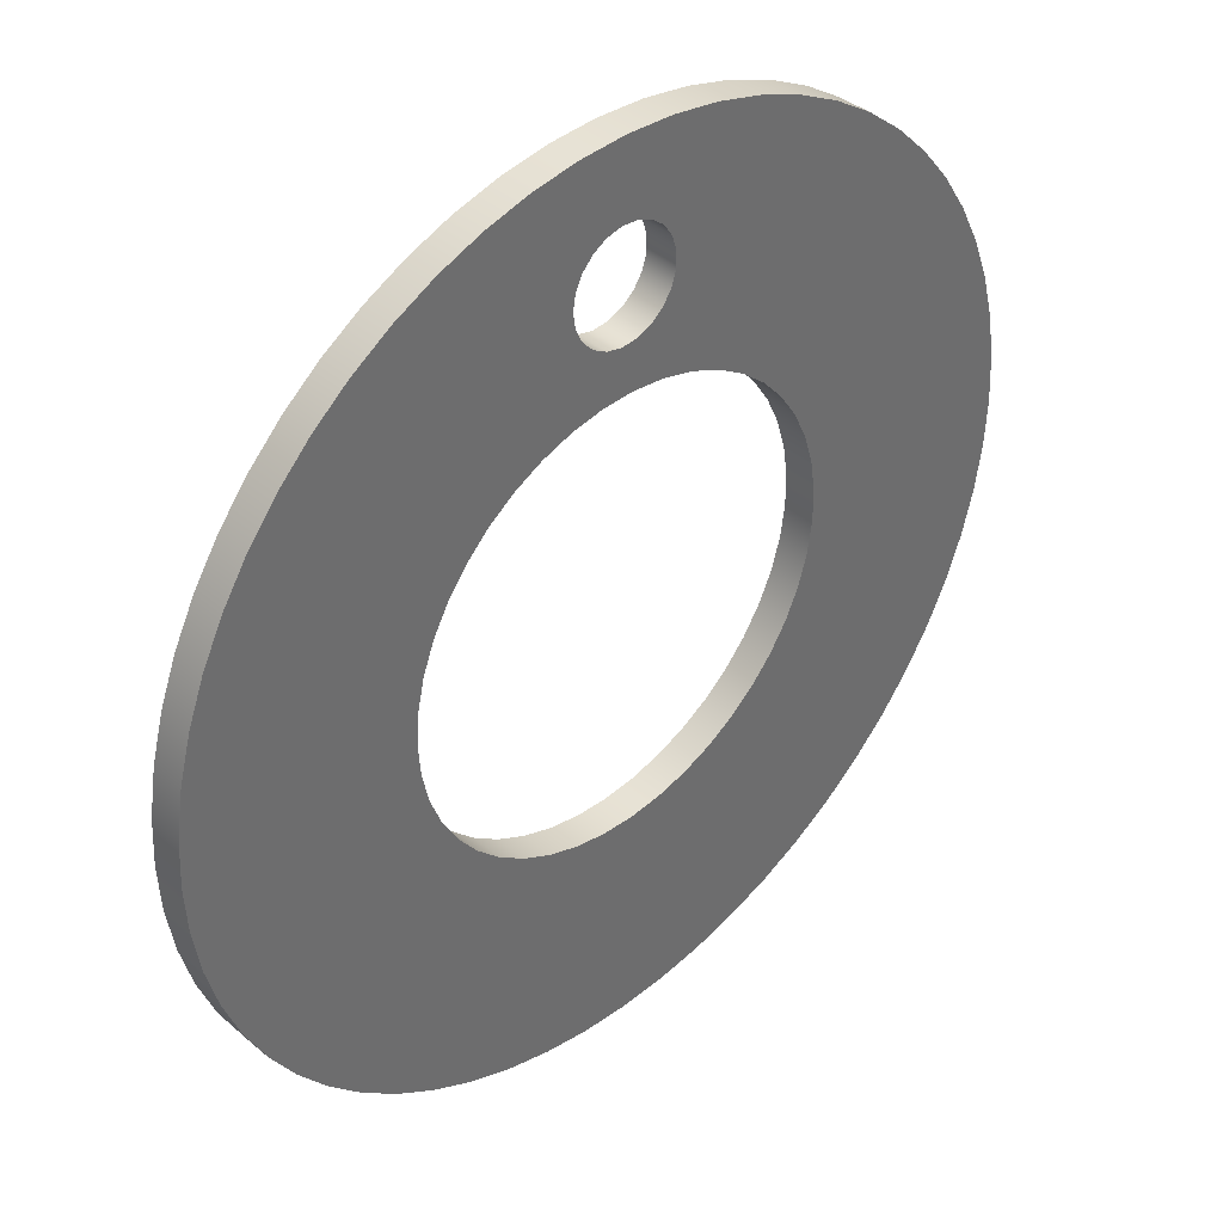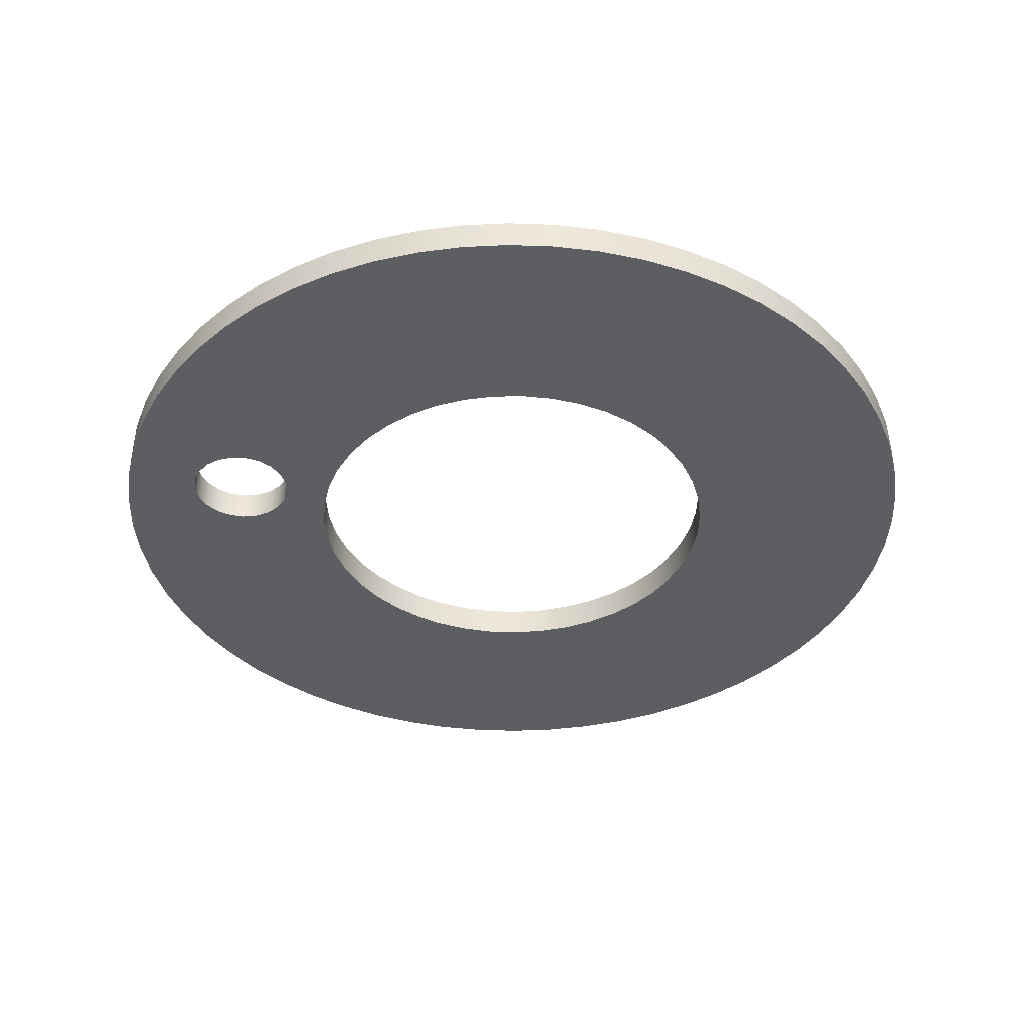
<metadata>
{"format":"obj","ext":"obj","renderer":"f3d","projection":"perspective","resolution":1024,"background":"white","views":[{"elev":39.0,"azim":-43.7,"up":"+Y"},{"elev":-39.1,"azim":-101.5,"up":"+Z"}]}
</metadata>
<code>
v -2.075 -4.441e-16 0.3
v -2.053 -0.3021 0.3
v -1.987 -0.5978 0.3
v -1.879 -0.8807 0.3
v -1.731 -1.145 0.3
v -1.545 -1.385 0.3
v -1.327 -1.595 0.3
v -1.081 -1.771 0.3
v -0.8115 -1.91 0.3
v -0.5248 -2.008 0.3
v -0.2269 -2.063 0.3
v 0.07578 -2.074 0.3
v 0.3769 -2.04 0.3
v 0.67 -1.964 0.3
v 0.9488 -1.845 0.3
v 1.207 -1.688 0.3
v 1.44 -1.494 0.3
v 1.642 -1.268 0.3
v 1.81 -1.016 0.3
v 1.938 -0.7413 0.3
v 2.025 -0.4512 0.3
v 2.069 -0.1515 0.3
v 2.069 0.1515 0.3
v 2.025 0.4512 0.3
v 1.938 0.7413 0.3
v 1.81 1.016 0.3
v 1.642 1.268 0.3
v 1.44 1.494 0.3
v 1.207 1.688 0.3
v 0.9488 1.845 0.3
v 0.67 1.964 0.3
v 0.3769 2.04 0.3
v 0.07578 2.074 0.3
v -0.2269 2.063 0.3
v -0.5248 2.008 0.3
v -0.8115 1.91 0.3
v -1.081 1.771 0.3
v -1.327 1.595 0.3
v -1.545 1.385 0.3
v -1.731 1.145 0.3
v -1.879 0.8807 0.3
v -1.987 0.5978 0.3
v -2.053 0.3021 0.3
v -2.075 -2.541e-16 0
v -2.053 0.3021 0
v -1.987 0.5978 0
v -1.879 0.8807 0
v -1.731 1.145 0
v -1.545 1.385 0
v -1.327 1.595 0
v -1.081 1.771 0
v -0.8115 1.91 0
v -0.5248 2.008 0
v -0.2269 2.063 0
v 0.07578 2.074 0
v 0.3769 2.04 0
v 0.67 1.964 0
v 0.9488 1.845 0
v 1.207 1.688 0
v 1.44 1.494 0
v 1.642 1.268 0
v 1.81 1.016 0
v 1.938 0.7413 0
v 2.025 0.4512 0
v 2.069 0.1515 0
v 2.069 -0.1515 0
v 2.025 -0.4512 0
v 1.938 -0.7413 0
v 1.81 -1.016 0
v 1.642 -1.268 0
v 1.44 -1.494 0
v 1.207 -1.688 0
v 0.9488 -1.845 0
v 0.67 -1.964 0
v 0.3769 -2.04 0
v 0.07578 -2.074 0
v -0.2269 -2.063 0
v -0.5248 -2.008 0
v -0.8115 -1.91 0
v -1.081 -1.771 0
v -1.327 -1.595 0
v -1.545 -1.385 0
v -1.731 -1.145 0
v -1.879 -0.8807 0
v -1.987 -0.5978 0
v -2.053 -0.3021 0
v -2.075 -4.441e-16 0.3
v -2.075 -2.541e-16 0
v -0.5066 3 0.3
v -0.4844 2.853 0.3
v -0.4197 2.718 0.3
v -0.3184 2.609 0.3
v -0.1893 2.535 0.3
v -0.04398 2.501 0.3
v 0.1046 2.513 0.3
v 0.2434 2.567 0.3
v 0.3599 2.66 0.3
v 0.4439 2.783 0.3
v 0.4878 2.925 0.3
v 0.4878 3.075 0.3
v 0.4439 3.217 0.3
v 0.3599 3.34 0.3
v 0.2434 3.433 0.3
v 0.1046 3.487 0.3
v -0.04398 3.499 0.3
v -0.1893 3.465 0.3
v -0.3184 3.391 0.3
v -0.4197 3.282 0.3
v -0.4844 3.147 0.3
v -0.5066 3 0
v -0.4844 3.147 0
v -0.4197 3.282 0
v -0.3184 3.391 0
v -0.1893 3.465 0
v -0.04398 3.499 0
v 0.1046 3.487 0
v 0.2434 3.433 0
v 0.3599 3.34 0
v 0.4439 3.217 0
v 0.4878 3.075 0
v 0.4878 2.925 0
v 0.4439 2.783 0
v 0.3599 2.66 0
v 0.2434 2.567 0
v 0.1046 2.513 0
v -0.04398 2.501 0
v -0.1893 2.535 0
v -0.3184 2.609 0
v -0.4197 2.718 0
v -0.4844 2.853 0
v -0.5066 3 0.3
v -0.5066 3 0
v -4.2 -4.441e-16 0.3
v -4.177 0.439 0.3
v -4.108 0.8732 0.3
v -3.994 1.298 0.3
v -3.837 1.708 0.3
v -3.637 2.1 0.3
v -3.398 2.469 0.3
v -3.121 2.81 0.3
v -2.81 3.121 0.3
v -2.469 3.398 0.3
v -2.1 3.637 0.3
v -1.708 3.837 0.3
v -1.298 3.994 0.3
v -0.8732 4.108 0.3
v -0.439 4.177 0.3
v 2.572e-16 4.2 0.3
v 0.439 4.177 0.3
v 0.8732 4.108 0.3
v 1.298 3.994 0.3
v 1.708 3.837 0.3
v 2.1 3.637 0.3
v 2.469 3.398 0.3
v 2.81 3.121 0.3
v 3.121 2.81 0.3
v 3.398 2.469 0.3
v 3.637 2.1 0.3
v 3.837 1.708 0.3
v 3.994 1.298 0.3
v 4.108 0.8732 0.3
v 4.177 0.439 0.3
v 4.2 0 0.3
v 4.177 -0.439 0.3
v 4.108 -0.8732 0.3
v 3.994 -1.298 0.3
v 3.837 -1.708 0.3
v 3.637 -2.1 0.3
v 3.398 -2.469 0.3
v 3.121 -2.81 0.3
v 2.81 -3.121 0.3
v 2.469 -3.398 0.3
v 2.1 -3.637 0.3
v 1.708 -3.837 0.3
v 1.298 -3.994 0.3
v 0.8732 -4.108 0.3
v 0.439 -4.177 0.3
v 2.572e-16 -4.2 0.3
v -0.439 -4.177 0.3
v -0.8732 -4.108 0.3
v -1.298 -3.994 0.3
v -1.708 -3.837 0.3
v -2.1 -3.637 0.3
v -2.469 -3.398 0.3
v -2.81 -3.121 0.3
v -3.121 -2.81 0.3
v -3.398 -2.469 0.3
v -3.637 -2.1 0.3
v -3.837 -1.708 0.3
v -3.994 -1.298 0.3
v -4.108 -0.8732 0.3
v -4.177 -0.439 0.3
v -4.2 -5.144e-16 0
v -4.177 -0.439 0
v -4.108 -0.8732 0
v -3.994 -1.298 0
v -3.837 -1.708 0
v -3.637 -2.1 0
v -3.398 -2.469 0
v -3.121 -2.81 0
v -2.81 -3.121 0
v -2.469 -3.398 0
v -2.1 -3.637 0
v -1.708 -3.837 0
v -1.298 -3.994 0
v -0.8732 -4.108 0
v -0.439 -4.177 0
v 2.572e-16 -4.2 0
v 0.439 -4.177 0
v 0.8732 -4.108 0
v 1.298 -3.994 0
v 1.708 -3.837 0
v 2.1 -3.637 0
v 2.469 -3.398 0
v 2.81 -3.121 0
v 3.121 -2.81 0
v 3.398 -2.469 0
v 3.637 -2.1 0
v 3.837 -1.708 0
v 3.994 -1.298 0
v 4.108 -0.8732 0
v 4.177 -0.439 0
v 4.2 0 0
v 4.177 0.439 0
v 4.108 0.8732 0
v 3.994 1.298 0
v 3.837 1.708 0
v 3.637 2.1 0
v 3.398 2.469 0
v 3.121 2.81 0
v 2.81 3.121 0
v 2.469 3.398 0
v 2.1 3.637 0
v 1.708 3.837 0
v 1.298 3.994 0
v 0.8732 4.108 0
v 0.439 4.177 0
v 2.572e-16 4.2 0
v -0.439 4.177 0
v -0.8732 4.108 0
v -1.298 3.994 0
v -1.708 3.837 0
v -2.1 3.637 0
v -2.469 3.398 0
v -2.81 3.121 0
v -3.121 2.81 0
v -3.398 2.469 0
v -3.637 2.1 0
v -3.837 1.708 0
v -3.994 1.298 0
v -4.108 0.8732 0
v -4.177 0.439 0
v -4.2 -5.144e-16 0
v -4.2 -4.441e-16 0.3
v -0.5066 3 0.3
v -0.4844 3.147 0.3
v -0.4197 3.282 0.3
v -0.3184 3.391 0.3
v -0.1893 3.465 0.3
v -0.04398 3.499 0.3
v 0.1046 3.487 0.3
v 0.2434 3.433 0.3
v 0.3599 3.34 0.3
v 0.4439 3.217 0.3
v 0.4878 3.075 0.3
v 0.4878 2.925 0.3
v 0.4439 2.783 0.3
v 0.3599 2.66 0.3
v 0.2434 2.567 0.3
v 0.1046 2.513 0.3
v -0.04398 2.501 0.3
v -0.1893 2.535 0.3
v -0.3184 2.609 0.3
v -0.4197 2.718 0.3
v -0.4844 2.853 0.3
v -2.075 -4.441e-16 0.3
v -2.053 0.3021 0.3
v -1.987 0.5978 0.3
v -1.879 0.8807 0.3
v -1.731 1.145 0.3
v -1.545 1.385 0.3
v -1.327 1.595 0.3
v -1.081 1.771 0.3
v -0.8115 1.91 0.3
v -0.5248 2.008 0.3
v -0.2269 2.063 0.3
v 0.07578 2.074 0.3
v 0.3769 2.04 0.3
v 0.67 1.964 0.3
v 0.9488 1.845 0.3
v 1.207 1.688 0.3
v 1.44 1.494 0.3
v 1.642 1.268 0.3
v 1.81 1.016 0.3
v 1.938 0.7413 0.3
v 2.025 0.4512 0.3
v 2.069 0.1515 0.3
v 2.069 -0.1515 0.3
v 2.025 -0.4512 0.3
v 1.938 -0.7413 0.3
v 1.81 -1.016 0.3
v 1.642 -1.268 0.3
v 1.44 -1.494 0.3
v 1.207 -1.688 0.3
v 0.9488 -1.845 0.3
v 0.67 -1.964 0.3
v 0.3769 -2.04 0.3
v 0.07578 -2.074 0.3
v -0.2269 -2.063 0.3
v -0.5248 -2.008 0.3
v -0.8115 -1.91 0.3
v -1.081 -1.771 0.3
v -1.327 -1.595 0.3
v -1.545 -1.385 0.3
v -1.731 -1.145 0.3
v -1.879 -0.8807 0.3
v -1.987 -0.5978 0.3
v -2.053 -0.3021 0.3
v -4.2 -4.441e-16 0.3
v -4.177 -0.439 0.3
v -4.108 -0.8732 0.3
v -3.994 -1.298 0.3
v -3.837 -1.708 0.3
v -3.637 -2.1 0.3
v -3.398 -2.469 0.3
v -3.121 -2.81 0.3
v -2.81 -3.121 0.3
v -2.469 -3.398 0.3
v -2.1 -3.637 0.3
v -1.708 -3.837 0.3
v -1.298 -3.994 0.3
v -0.8732 -4.108 0.3
v -0.439 -4.177 0.3
v 2.572e-16 -4.2 0.3
v 0.439 -4.177 0.3
v 0.8732 -4.108 0.3
v 1.298 -3.994 0.3
v 1.708 -3.837 0.3
v 2.1 -3.637 0.3
v 2.469 -3.398 0.3
v 2.81 -3.121 0.3
v 3.121 -2.81 0.3
v 3.398 -2.469 0.3
v 3.637 -2.1 0.3
v 3.837 -1.708 0.3
v 3.994 -1.298 0.3
v 4.108 -0.8732 0.3
v 4.177 -0.439 0.3
v 4.2 0 0.3
v 4.177 0.439 0.3
v 4.108 0.8732 0.3
v 3.994 1.298 0.3
v 3.837 1.708 0.3
v 3.637 2.1 0.3
v 3.398 2.469 0.3
v 3.121 2.81 0.3
v 2.81 3.121 0.3
v 2.469 3.398 0.3
v 2.1 3.637 0.3
v 1.708 3.837 0.3
v 1.298 3.994 0.3
v 0.8732 4.108 0.3
v 0.439 4.177 0.3
v 2.572e-16 4.2 0.3
v -0.439 4.177 0.3
v -0.8732 4.108 0.3
v -1.298 3.994 0.3
v -1.708 3.837 0.3
v -2.1 3.637 0.3
v -2.469 3.398 0.3
v -2.81 3.121 0.3
v -3.121 2.81 0.3
v -3.398 2.469 0.3
v -3.637 2.1 0.3
v -3.837 1.708 0.3
v -3.994 1.298 0.3
v -4.108 0.8732 0.3
v -4.177 0.439 0.3
v -0.5066 3 0
v -0.4844 2.853 0
v -0.4197 2.718 0
v -0.3184 2.609 0
v -0.1893 2.535 0
v -0.04398 2.501 0
v 0.1046 2.513 0
v 0.2434 2.567 0
v 0.3599 2.66 0
v 0.4439 2.783 0
v 0.4878 2.925 0
v 0.4878 3.075 0
v 0.4439 3.217 0
v 0.3599 3.34 0
v 0.2434 3.433 0
v 0.1046 3.487 0
v -0.04398 3.499 0
v -0.1893 3.465 0
v -0.3184 3.391 0
v -0.4197 3.282 0
v -0.4844 3.147 0
v -2.075 -2.541e-16 0
v -2.053 -0.3021 0
v -1.987 -0.5978 0
v -1.879 -0.8807 0
v -1.731 -1.145 0
v -1.545 -1.385 0
v -1.327 -1.595 0
v -1.081 -1.771 0
v -0.8115 -1.91 0
v -0.5248 -2.008 0
v -0.2269 -2.063 0
v 0.07578 -2.074 0
v 0.3769 -2.04 0
v 0.67 -1.964 0
v 0.9488 -1.845 0
v 1.207 -1.688 0
v 1.44 -1.494 0
v 1.642 -1.268 0
v 1.81 -1.016 0
v 1.938 -0.7413 0
v 2.025 -0.4512 0
v 2.069 -0.1515 0
v 2.069 0.1515 0
v 2.025 0.4512 0
v 1.938 0.7413 0
v 1.81 1.016 0
v 1.642 1.268 0
v 1.44 1.494 0
v 1.207 1.688 0
v 0.9488 1.845 0
v 0.67 1.964 0
v 0.3769 2.04 0
v 0.07578 2.074 0
v -0.2269 2.063 0
v -0.5248 2.008 0
v -0.8115 1.91 0
v -1.081 1.771 0
v -1.327 1.595 0
v -1.545 1.385 0
v -1.731 1.145 0
v -1.879 0.8807 0
v -1.987 0.5978 0
v -2.053 0.3021 0
v -4.2 -5.144e-16 0
v -4.177 0.439 0
v -4.108 0.8732 0
v -3.994 1.298 0
v -3.837 1.708 0
v -3.637 2.1 0
v -3.398 2.469 0
v -3.121 2.81 0
v -2.81 3.121 0
v -2.469 3.398 0
v -2.1 3.637 0
v -1.708 3.837 0
v -1.298 3.994 0
v -0.8732 4.108 0
v -0.439 4.177 0
v 2.572e-16 4.2 0
v 0.439 4.177 0
v 0.8732 4.108 0
v 1.298 3.994 0
v 1.708 3.837 0
v 2.1 3.637 0
v 2.469 3.398 0
v 2.81 3.121 0
v 3.121 2.81 0
v 3.398 2.469 0
v 3.637 2.1 0
v 3.837 1.708 0
v 3.994 1.298 0
v 4.108 0.8732 0
v 4.177 0.439 0
v 4.2 0 0
v 4.177 -0.439 0
v 4.108 -0.8732 0
v 3.994 -1.298 0
v 3.837 -1.708 0
v 3.637 -2.1 0
v 3.398 -2.469 0
v 3.121 -2.81 0
v 2.81 -3.121 0
v 2.469 -3.398 0
v 2.1 -3.637 0
v 1.708 -3.837 0
v 1.298 -3.994 0
v 0.8732 -4.108 0
v 0.439 -4.177 0
v 2.572e-16 -4.2 0
v -0.439 -4.177 0
v -0.8732 -4.108 0
v -1.298 -3.994 0
v -1.708 -3.837 0
v -2.1 -3.637 0
v -2.469 -3.398 0
v -2.81 -3.121 0
v -3.121 -2.81 0
v -3.398 -2.469 0
v -3.637 -2.1 0
v -3.837 -1.708 0
v -3.994 -1.298 0
v -4.108 -0.8732 0
v -4.177 -0.439 0
g c3a92d28-e369-11ea-b476-54bf646e7e1f
f 2 86 1
f 1 86 88
f 87 44 43
f 43 44 45
f 43 45 46
f 2 3 86
f 86 3 85
f 85 3 4
f 85 4 84
f 84 4 5
f 84 5 83
f 83 5 6
f 83 6 82
f 82 6 7
f 82 7 81
f 81 7 8
f 81 8 80
f 80 8 9
f 80 9 79
f 79 9 10
f 79 10 78
f 78 10 11
f 78 11 77
f 77 11 12
f 77 12 76
f 76 12 13
f 76 13 75
f 75 13 14
f 75 14 74
f 74 14 15
f 74 15 73
f 73 15 16
f 73 16 72
f 72 16 17
f 72 17 71
f 71 17 18
f 71 18 70
f 70 18 19
f 70 19 69
f 69 19 20
f 69 20 68
f 68 20 21
f 68 21 67
f 67 21 22
f 67 22 66
f 66 22 23
f 66 23 65
f 65 23 24
f 65 24 64
f 64 24 25
f 64 25 63
f 63 25 26
f 63 26 62
f 62 26 27
f 62 27 61
f 61 27 28
f 61 28 60
f 60 28 29
f 60 29 59
f 59 29 30
f 59 30 58
f 58 30 31
f 58 31 57
f 57 31 32
f 57 32 56
f 56 32 33
f 56 33 55
f 55 33 34
f 55 34 54
f 54 34 35
f 54 35 53
f 53 35 36
f 53 36 52
f 52 36 37
f 52 37 51
f 51 37 38
f 51 38 50
f 50 38 39
f 50 39 49
f 49 39 40
f 49 40 48
f 48 40 41
f 48 41 47
f 47 41 42
f 47 42 46
f 46 42 43
g c3a97b4c-e369-11ea-9b44-54bf646e7e1f
f 90 130 89
f 89 130 132
f 131 110 109
f 109 110 111
f 109 111 108
f 108 111 112
f 108 112 107
f 107 112 113
f 107 113 106
f 106 113 114
f 106 114 105
f 105 114 115
f 105 115 104
f 104 115 116
f 104 116 103
f 103 116 117
f 103 117 102
f 102 117 118
f 102 118 101
f 101 118 119
f 101 119 100
f 100 119 120
f 100 120 99
f 99 120 121
f 99 121 98
f 98 121 122
f 98 122 97
f 97 122 123
f 97 123 96
f 96 123 124
f 96 124 95
f 95 124 125
f 95 125 94
f 94 125 126
f 94 126 93
f 93 126 127
f 93 127 92
f 92 127 128
f 92 128 91
f 91 128 129
f 91 129 90
f 90 129 130
g c3a9c98c-e369-11ea-9749-54bf646e7e1f
f 134 252 133
f 133 252 253
f 254 193 192
f 192 193 194
f 192 194 191
f 191 194 195
f 191 195 190
f 190 195 196
f 190 196 189
f 189 196 197
f 189 197 188
f 188 197 198
f 188 198 187
f 187 198 199
f 187 199 186
f 186 199 200
f 186 200 185
f 185 200 201
f 185 201 184
f 184 201 202
f 184 202 183
f 183 202 203
f 183 203 182
f 182 203 204
f 182 204 181
f 181 204 205
f 181 205 180
f 180 205 206
f 180 206 179
f 179 206 207
f 179 207 178
f 178 207 208
f 178 208 177
f 177 208 209
f 177 209 176
f 176 209 210
f 176 210 175
f 175 210 211
f 175 211 174
f 174 211 212
f 174 212 173
f 173 212 213
f 173 213 172
f 172 213 214
f 172 214 171
f 171 214 215
f 171 215 170
f 170 215 216
f 170 216 169
f 169 216 217
f 169 217 168
f 168 217 218
f 168 218 167
f 167 218 219
f 167 219 166
f 166 219 220
f 166 220 165
f 165 220 221
f 165 221 164
f 164 221 222
f 164 222 163
f 163 222 223
f 163 223 162
f 162 223 224
f 162 224 161
f 161 224 225
f 161 225 160
f 160 225 226
f 160 226 159
f 159 226 227
f 159 227 158
f 158 227 228
f 158 228 157
f 157 228 229
f 157 229 156
f 156 229 230
f 156 230 155
f 155 230 231
f 155 231 154
f 154 231 232
f 154 232 153
f 153 232 233
f 153 233 152
f 152 233 234
f 152 234 151
f 151 234 235
f 151 235 150
f 150 235 236
f 150 236 149
f 149 236 237
f 149 237 148
f 148 237 238
f 148 238 147
f 147 238 239
f 147 239 146
f 146 239 240
f 146 240 145
f 145 240 241
f 145 241 144
f 144 241 242
f 144 242 143
f 143 242 243
f 143 243 142
f 142 243 244
f 142 244 141
f 141 244 245
f 141 245 140
f 140 245 246
f 140 246 139
f 139 246 247
f 139 247 138
f 138 247 248
f 138 248 137
f 137 248 249
f 137 249 136
f 136 249 250
f 136 250 135
f 135 250 251
f 135 251 134
f 134 251 252
g c3aa178c-e369-11ea-b07e-54bf646e7e1f
f 256 368 255
f 255 368 369
f 255 369 275
f 275 369 283
f 275 283 284
f 368 256 367
f 367 256 257
f 367 257 366
f 366 257 258
f 366 258 365
f 365 258 259
f 365 259 260
f 365 260 364
f 364 260 261
f 364 261 363
f 363 261 262
f 363 262 263
f 363 263 362
f 362 263 264
f 362 264 361
f 361 264 265
f 361 265 360
f 360 265 266
f 360 266 359
f 359 266 290
f 359 290 291
f 266 267 290
f 290 267 289
f 289 267 268
f 289 268 288
f 288 268 269
f 288 269 270
f 288 270 287
f 287 270 271
f 287 271 286
f 286 271 272
f 286 272 273
f 286 273 285
f 285 273 274
f 285 274 284
f 284 274 275
f 277 378 276
f 276 378 319
f 276 319 320
f 378 277 377
f 377 277 278
f 377 278 376
f 376 278 279
f 376 279 375
f 375 279 374
f 374 279 280
f 374 280 373
f 373 280 281
f 373 281 372
f 372 281 371
f 371 281 282
f 371 282 370
f 370 282 283
f 370 283 369
f 292 357 291
f 291 357 358
f 291 358 359
f 357 292 356
f 356 292 293
f 356 293 355
f 355 293 294
f 355 294 354
f 354 294 353
f 353 294 295
f 353 295 352
f 352 295 296
f 352 296 351
f 351 296 350
f 350 296 297
f 350 297 349
f 349 297 298
f 349 298 348
f 348 298 299
f 348 299 347
f 347 299 346
f 346 299 300
f 346 300 345
f 345 300 301
f 345 301 344
f 344 301 343
f 343 301 302
f 343 302 342
f 342 302 303
f 342 303 341
f 341 303 304
f 341 304 340
f 340 304 339
f 339 304 305
f 339 305 338
f 338 305 306
f 338 306 337
f 337 306 336
f 336 306 307
f 336 307 335
f 335 307 308
f 335 308 334
f 334 308 309
f 334 309 333
f 333 309 332
f 332 309 310
f 332 310 331
f 331 310 311
f 331 311 330
f 330 311 329
f 329 311 312
f 329 312 328
f 328 312 313
f 328 313 327
f 327 313 314
f 327 314 326
f 326 314 325
f 325 314 315
f 325 315 324
f 324 315 316
f 324 316 323
f 323 316 322
f 322 316 317
f 322 317 321
f 321 317 318
f 321 318 320
f 320 318 276
g c3aa8cc0-e369-11ea-9242-54bf646e7e1f
f 380 453 379
f 379 453 454
f 379 454 399
f 399 454 455
f 399 455 398
f 398 455 456
f 398 456 397
f 397 456 457
f 397 457 396
f 396 457 395
f 395 457 458
f 395 458 394
f 394 458 459
f 394 459 393
f 393 459 392
f 392 459 460
f 392 460 391
f 391 460 461
f 391 461 390
f 390 461 462
f 390 462 389
f 389 462 463
f 389 463 429
f 429 463 428
f 428 463 464
f 428 464 465
f 381 435 380
f 380 435 436
f 380 436 453
f 453 436 452
f 452 436 437
f 452 437 451
f 451 437 438
f 451 438 450
f 450 438 449
f 449 438 439
f 449 439 448
f 448 439 440
f 448 440 447
f 447 440 446
f 446 440 441
f 446 441 445
f 445 441 442
f 445 442 444
f 444 442 400
f 444 400 443
f 443 400 502
f 502 400 401
f 502 401 501
f 501 401 402
f 501 402 500
f 500 402 403
f 500 403 499
f 499 403 498
f 498 403 404
f 498 404 497
f 497 404 405
f 497 405 496
f 496 405 495
f 495 405 406
f 495 406 494
f 494 406 407
f 494 407 493
f 493 407 408
f 493 408 492
f 492 408 491
f 491 408 409
f 491 409 490
f 490 409 410
f 490 410 489
f 489 410 488
f 488 410 411
f 488 411 487
f 487 411 412
f 487 412 486
f 486 412 413
f 486 413 485
f 485 413 484
f 484 413 414
f 484 414 483
f 483 414 415
f 483 415 482
f 482 415 481
f 481 415 416
f 481 416 480
f 480 416 417
f 480 417 479
f 479 417 418
f 479 418 478
f 478 418 477
f 477 418 419
f 477 419 476
f 476 419 420
f 476 420 475
f 475 420 474
f 474 420 421
f 474 421 473
f 473 421 422
f 473 422 472
f 472 422 423
f 472 423 471
f 471 423 470
f 470 423 424
f 470 424 469
f 469 424 425
f 469 425 468
f 468 425 467
f 467 425 426
f 467 426 466
f 466 426 427
f 466 427 465
f 465 427 428
f 435 381 434
f 434 381 382
f 434 382 433
f 433 382 383
f 433 383 384
f 433 384 432
f 432 384 385
f 432 385 431
f 431 385 386
f 431 386 387
f 431 387 430
f 430 387 388
f 430 388 429
f 429 388 389

</code>
